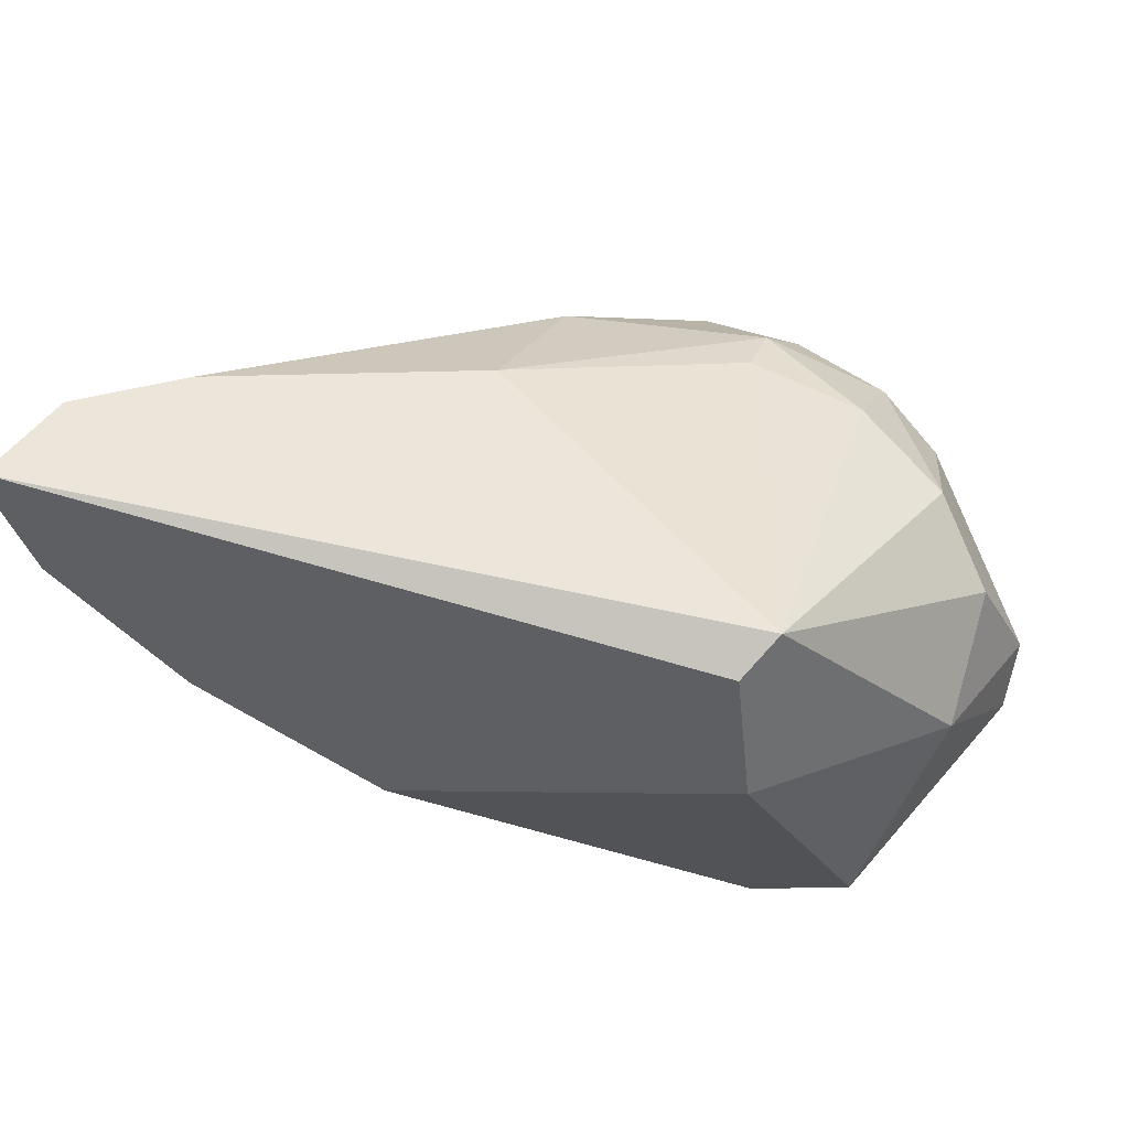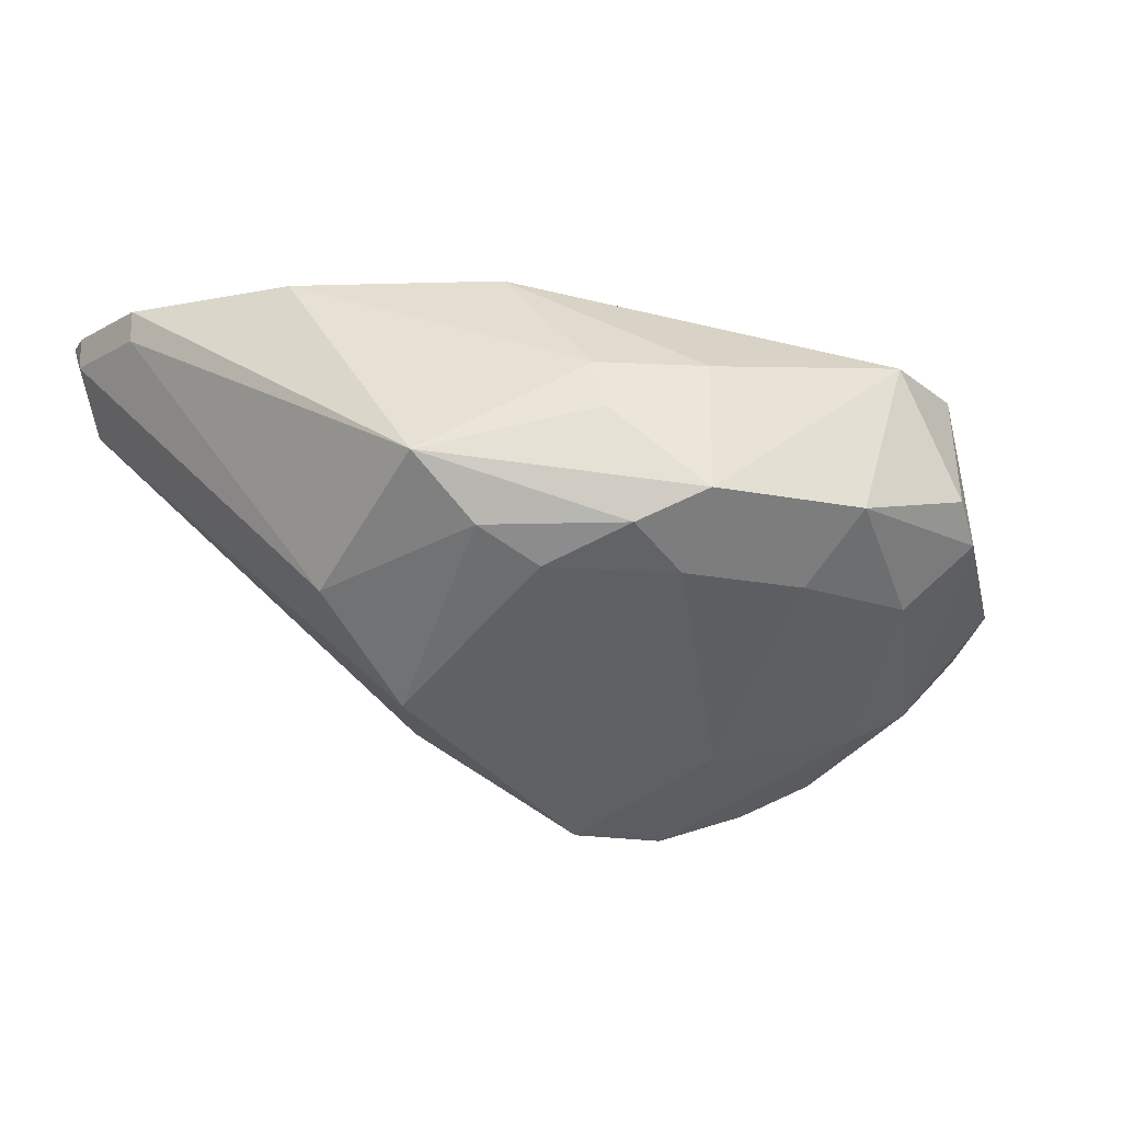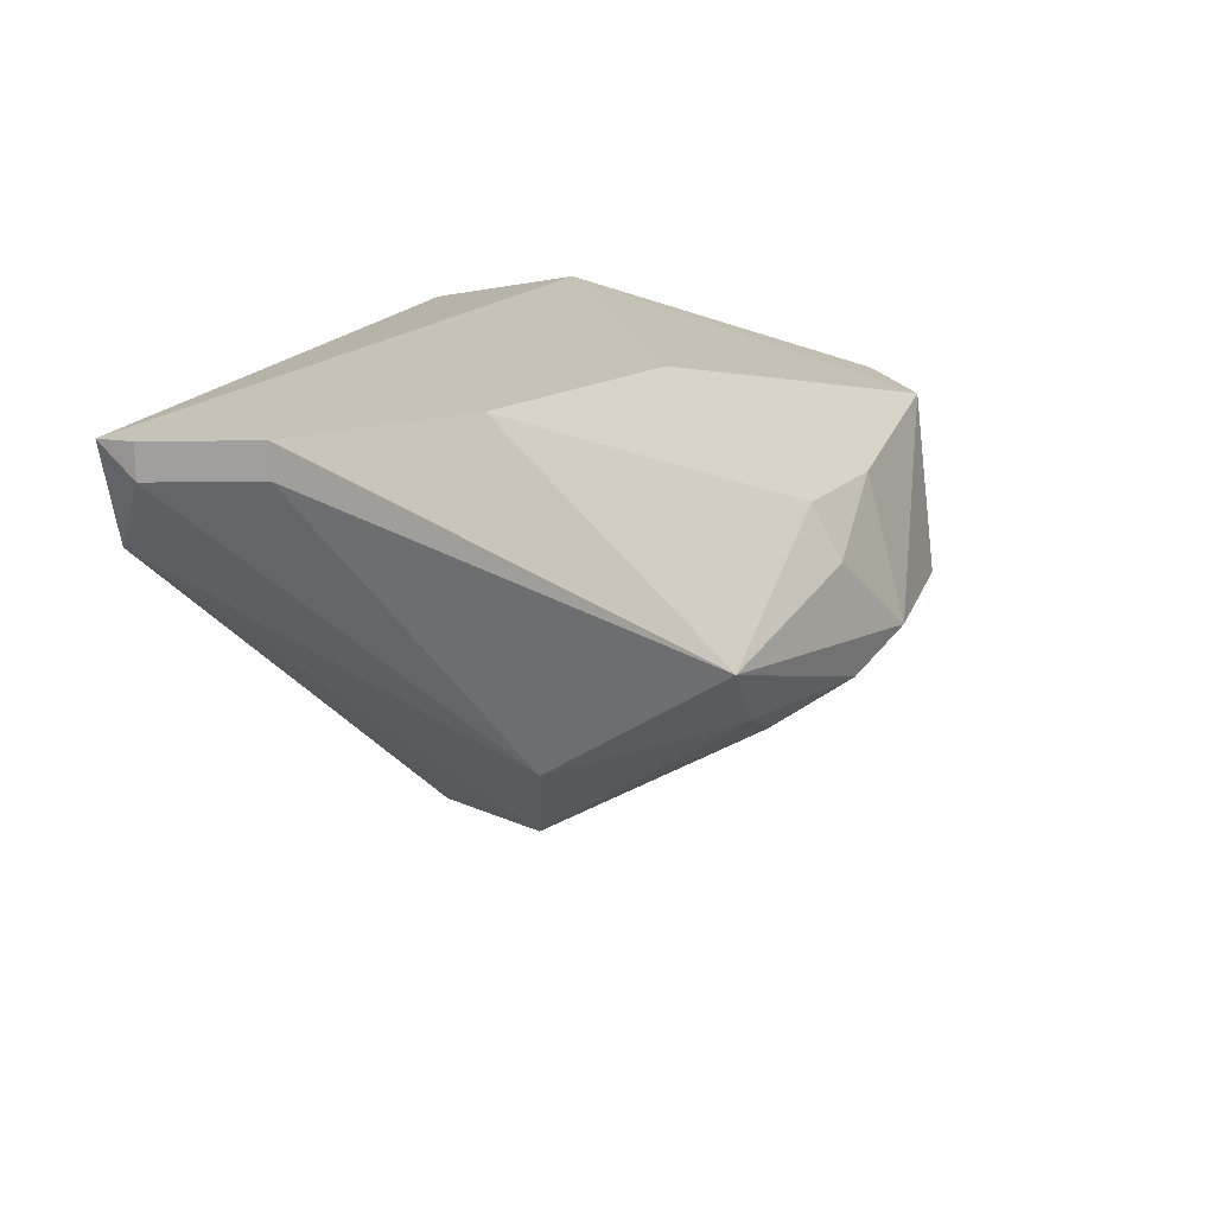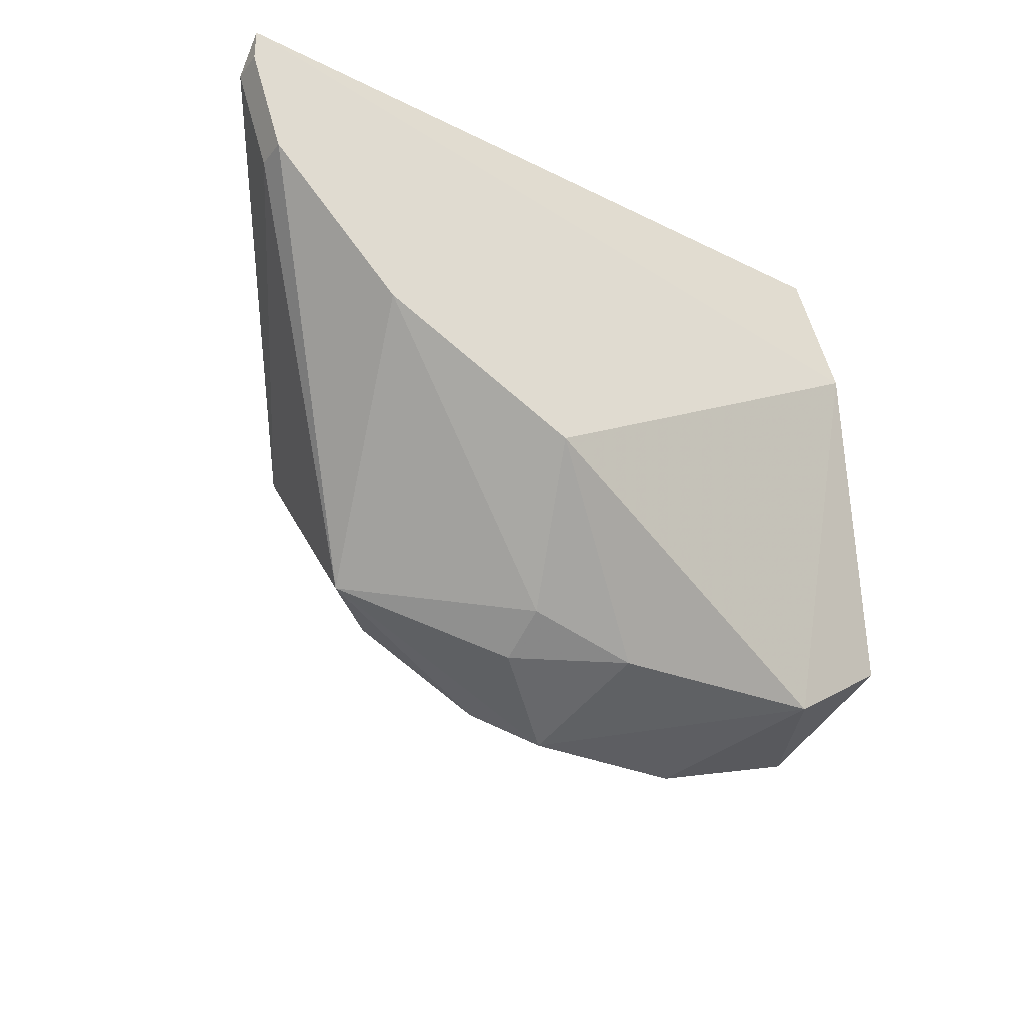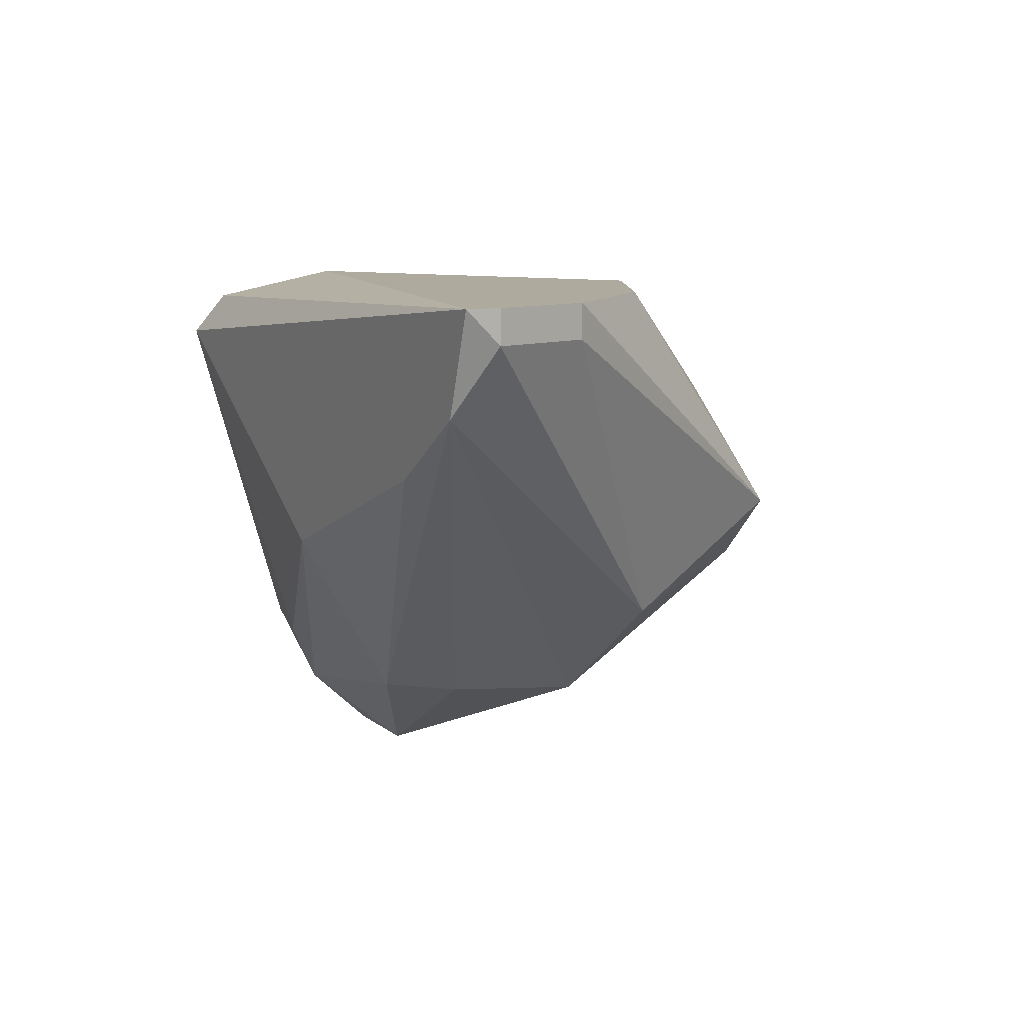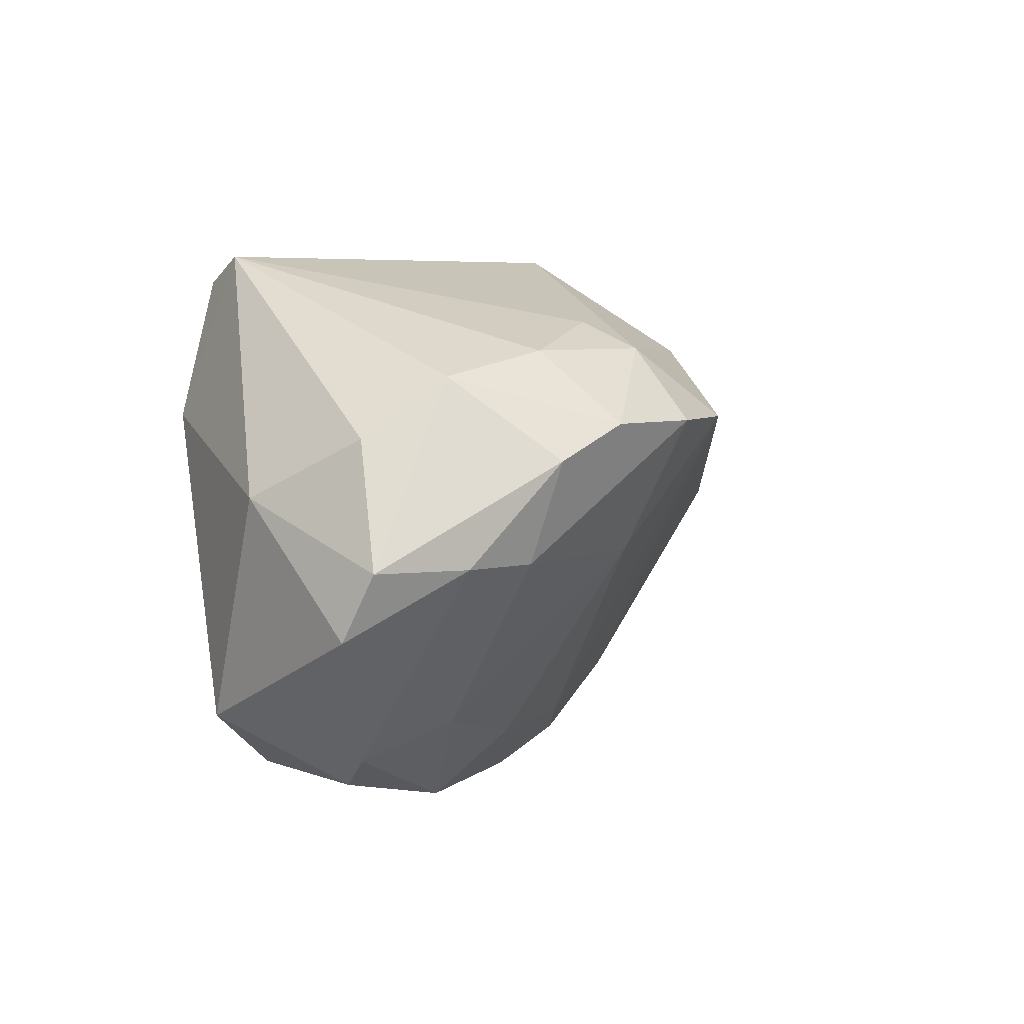
<metadata>
{"format":"obj","ext":"obj","renderer":"f3d","projection":"perspective","resolution":1024,"background":"white","views":[{"elev":54.5,"azim":18.9,"up":"+Y"},{"elev":-16.4,"azim":-23.3,"up":"+Z"},{"elev":18.9,"azim":-73.6,"up":"+Z"},{"elev":-31.3,"azim":-31.4,"up":"+Y"},{"elev":9.3,"azim":-117.1,"up":"+Z"},{"elev":5.2,"azim":113.8,"up":"+Y"}]}
</metadata>
<code>
v -0.3514 -0.7288 -0.8244
v -0.1515 -0.2752 -0.5289
v -0.1278 -0.4096 -0.5052
v -0.8301 -0.2819 -0.5052
v -0.2235 -0.4096 -1.016
v -0.1278 -0.7608 -0.601
v 0.06385 -0.5372 -0.8244
v -0.6066 -0.6969 -0.7287
v -0.5426 -0.5055 -0.9202
v -0.4788 -0.6012 -0.5052
v -0.4468 -0.25 -0.7606
v -0.04211 -0.3651 -0.8458
v -0.7981 -0.25 -0.601
v -0.1916 -0.7927 -0.7606
v -0.1278 -0.25 -0.5691
v -0.4371 -0.3457 -0.9227
v -0.03196 -0.6969 -0.601
v -0.03196 -0.7288 -0.7606
v 0.0225 -0.4779 -0.6737
v -0.2457 -0.3153 -0.8979
v -0.6385 -0.5372 -0.8244
v -0.6704 -0.5055 -0.5052
v -0.4367 -0.7498 -0.68
v -0.0639 -0.5372 -0.9202
v -0.8301 -0.25 -0.5052
v -0.4149 -0.7608 -0.7924
v -0.0639 -0.4416 -0.952
v -0.3194 -0.4096 -1.016
v -0.7981 -0.3777 -0.5371
v 0.01984 -0.4206 -0.7893
v -0.2235 -0.5372 -0.952
v 0.06385 -0.6012 -0.7924
v -0.3514 -0.7927 -0.7606
v -0.4364 -0.7215 -0.6272
v -0.135 -0.3422 -0.8984
v -0.09584 -0.6969 -0.8244
v -0.5426 -0.6969 -0.7924
v -0.4911 -0.3998 -0.9225
v -0.2444 -0.341 -0.9548
v -0.0639 -0.7608 -0.7287
v -0.7981 -0.3777 -0.5052
v -0.2235 -0.7288 -0.8244
v -0.3293 -0.7507 -0.6257
v -0.4788 -0.6969 -0.8244
v -0.7022 -0.25 -0.6649
v -0.8301 -0.2819 -0.5371
v -2.5e-05 -0.5372 -0.8882
v -0.1278 -0.4096 -0.984
f 39 35 48
f 3 4 10
f 6 3 10
f 2 3 15
f 11 13 15
f 3 6 17
f 15 3 19
f 3 17 19
f 11 15 20
f 13 9 21
f 10 4 22
f 3 2 25
f 4 3 25
f 2 15 25
f 15 13 25
f 12 7 27
f 21 8 29
f 7 12 30
f 12 15 30
f 19 7 30
f 15 19 30
f 5 24 31
f 1 28 31
f 28 5 31
f 17 18 32
f 7 19 32
f 19 17 32
f 1 14 33
f 14 6 33
f 23 8 33
f 26 1 33
f 8 26 33
f 22 8 34
f 10 22 34
f 8 23 34
f 15 12 35
f 20 15 35
f 18 14 36
f 31 24 36
f 8 21 37
f 21 9 37
f 26 8 37
f 9 13 38
f 13 16 38
f 28 9 38
f 16 28 38
f 16 11 39
f 11 20 39
f 5 28 39
f 28 16 39
f 20 35 39
f 6 14 40
f 17 6 40
f 14 18 40
f 18 17 40
f 22 4 41
f 8 22 41
f 4 29 41
f 29 8 41
f 14 1 42
f 1 31 42
f 36 14 42
f 31 36 42
f 6 10 43
f 33 6 43
f 23 33 43
f 10 34 43
f 34 23 43
f 1 26 44
f 28 1 44
f 9 28 44
f 37 9 44
f 26 37 44
f 13 11 45
f 11 16 45
f 16 13 45
f 13 21 46
f 4 25 46
f 25 13 46
f 29 4 46
f 21 29 46
f 27 7 47
f 24 27 47
f 32 18 47
f 7 32 47
f 18 36 47
f 36 24 47
f 24 5 48
f 12 27 48
f 27 24 48
f 35 12 48
f 5 39 48

</code>
